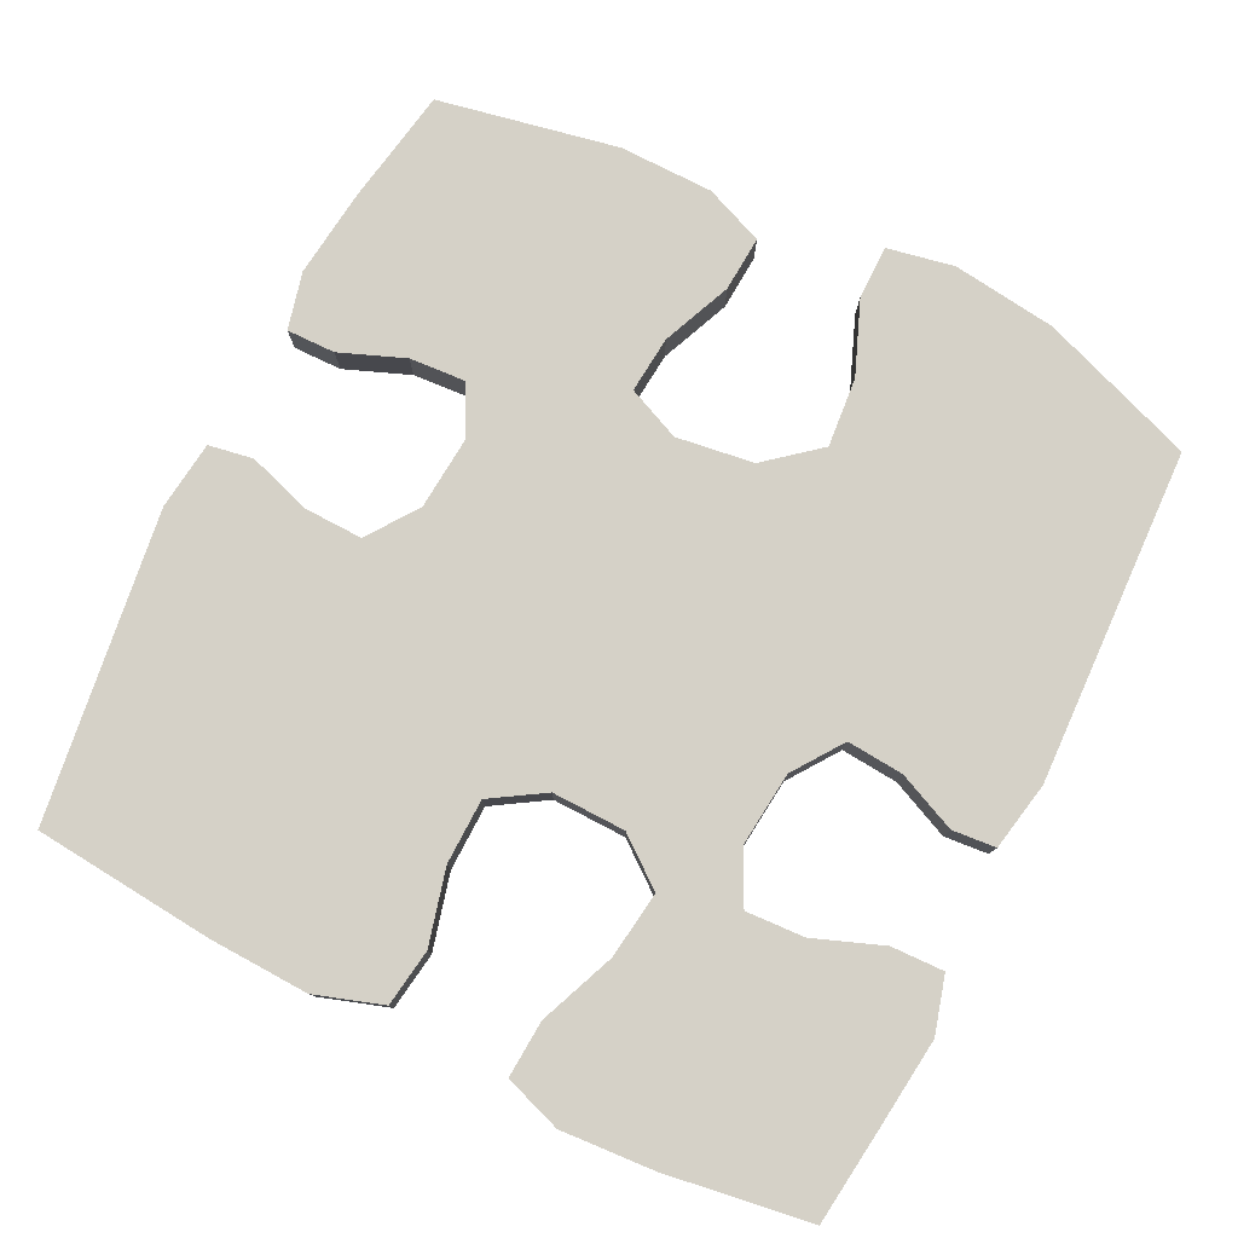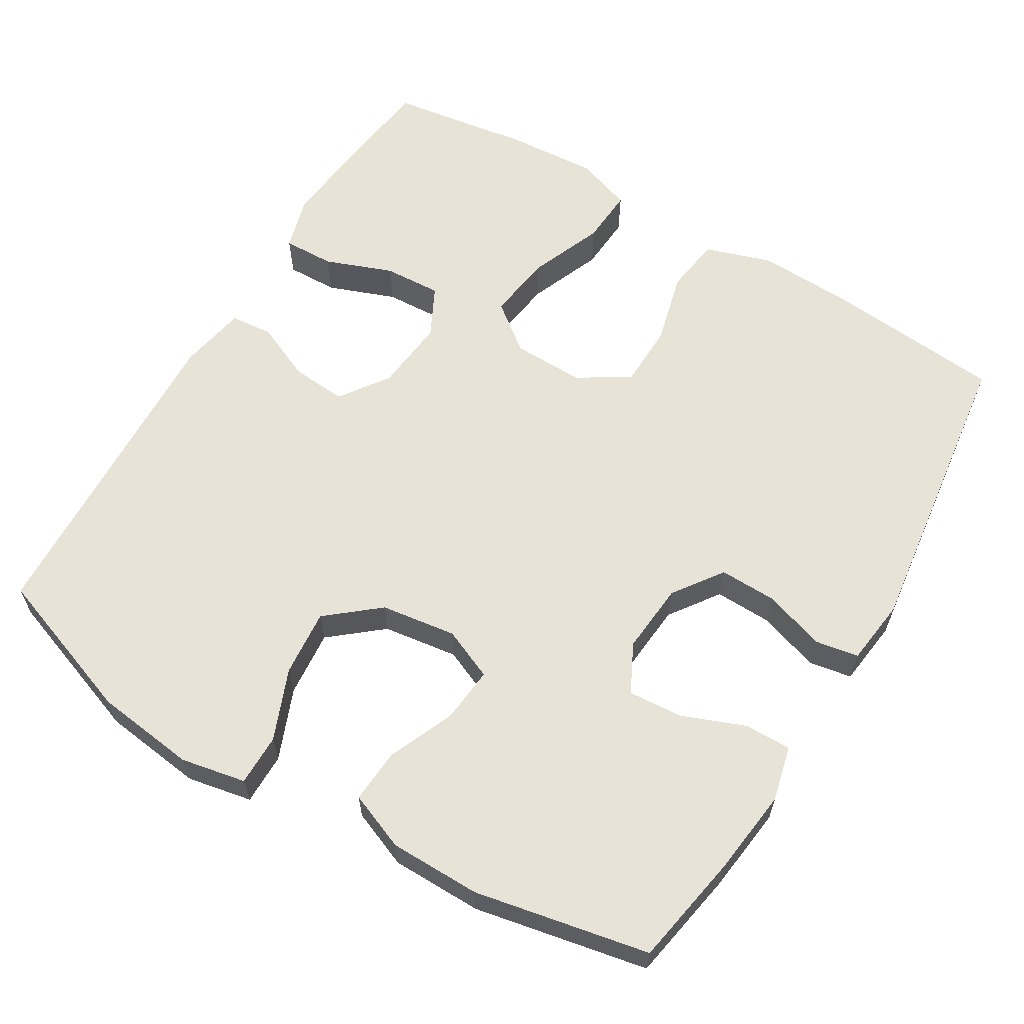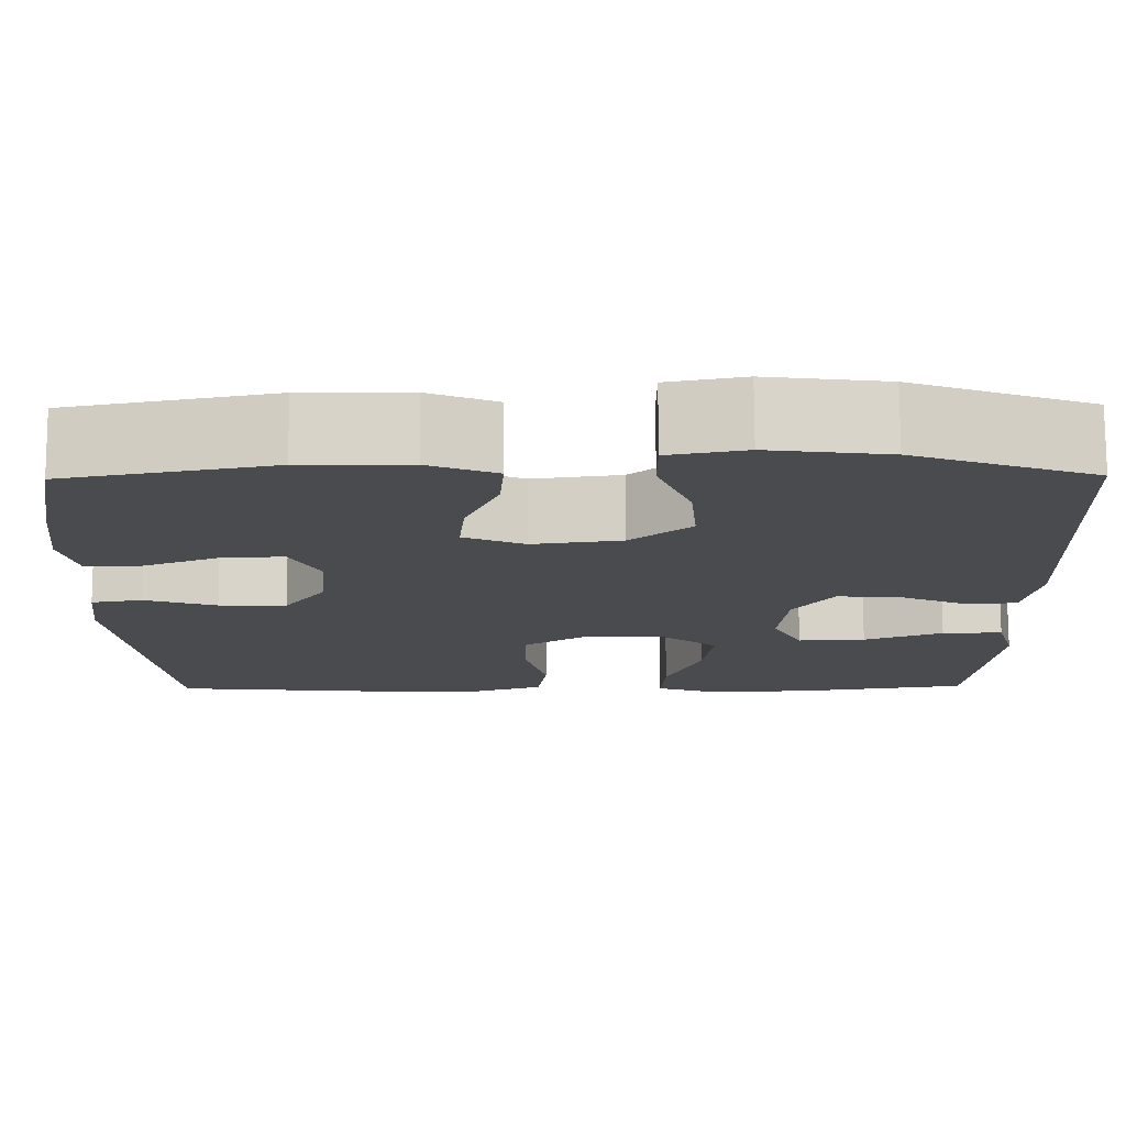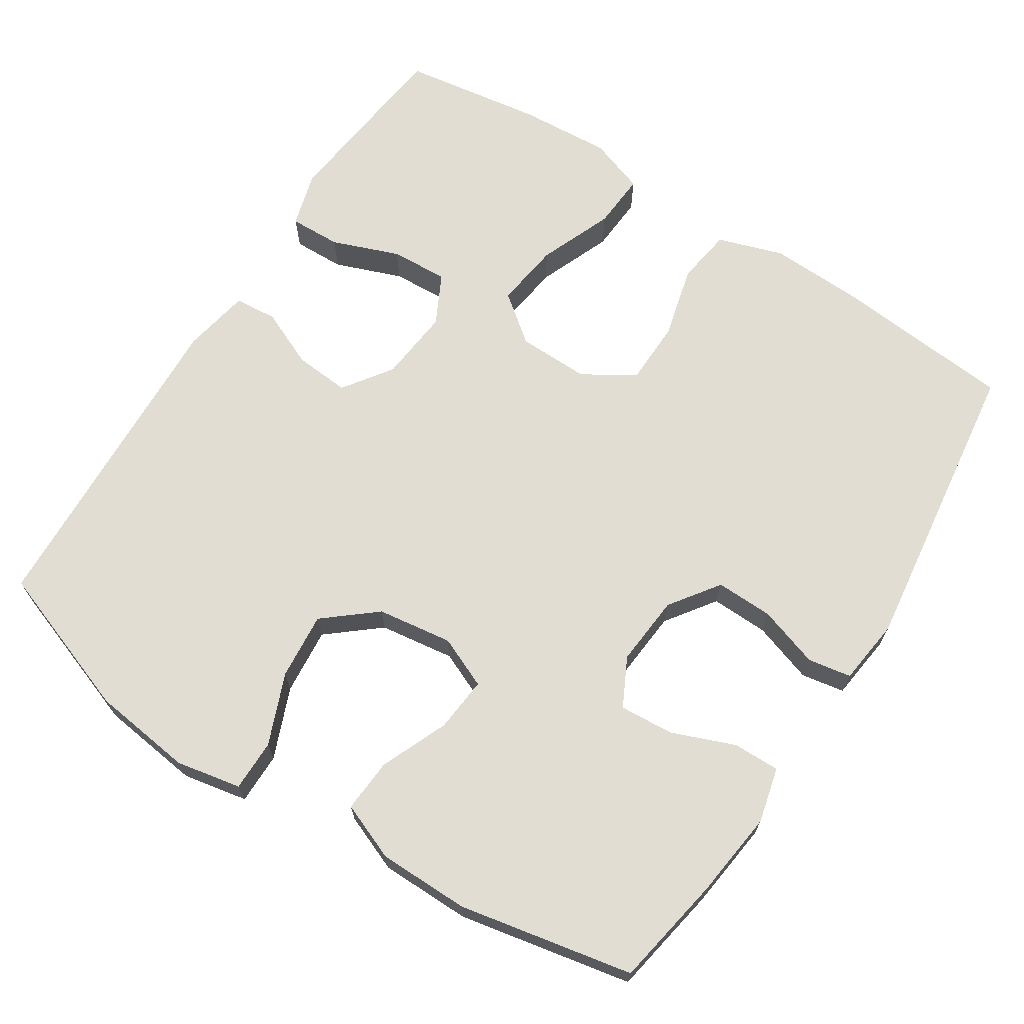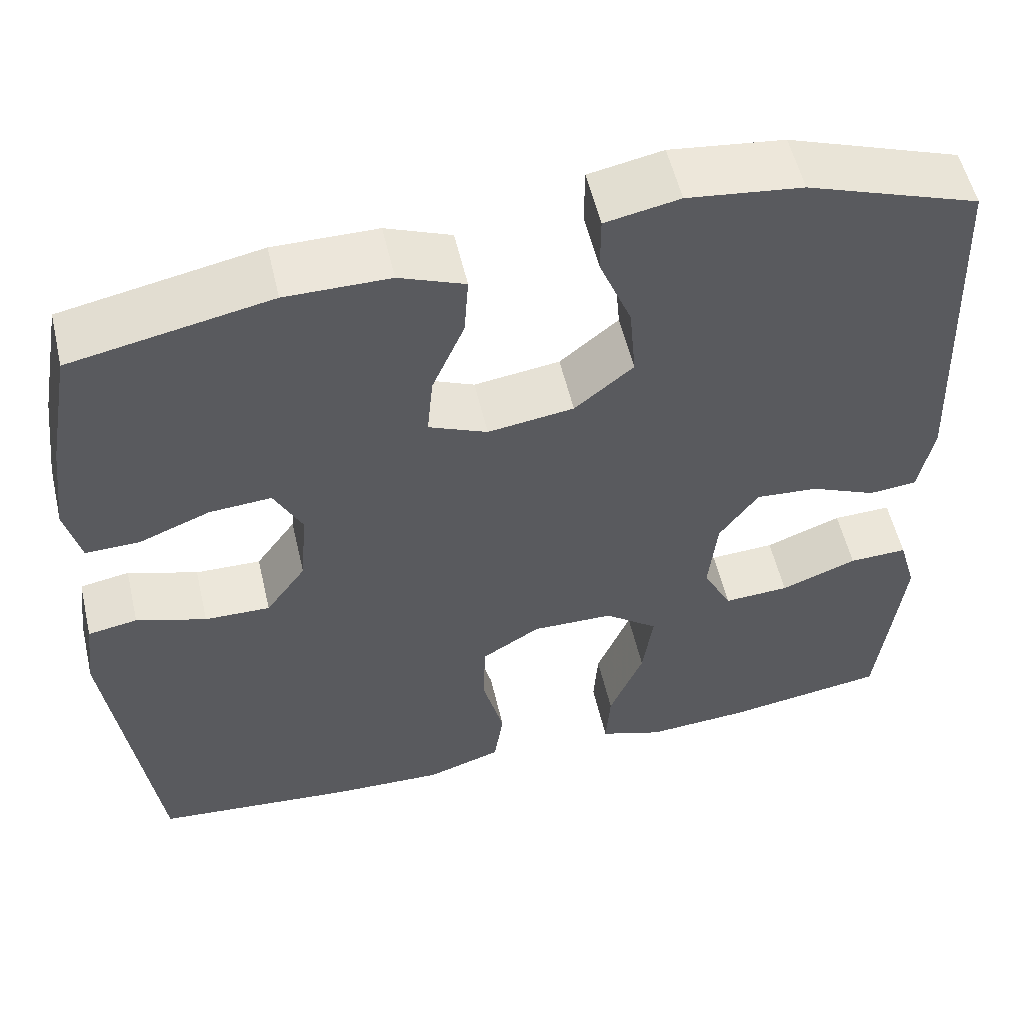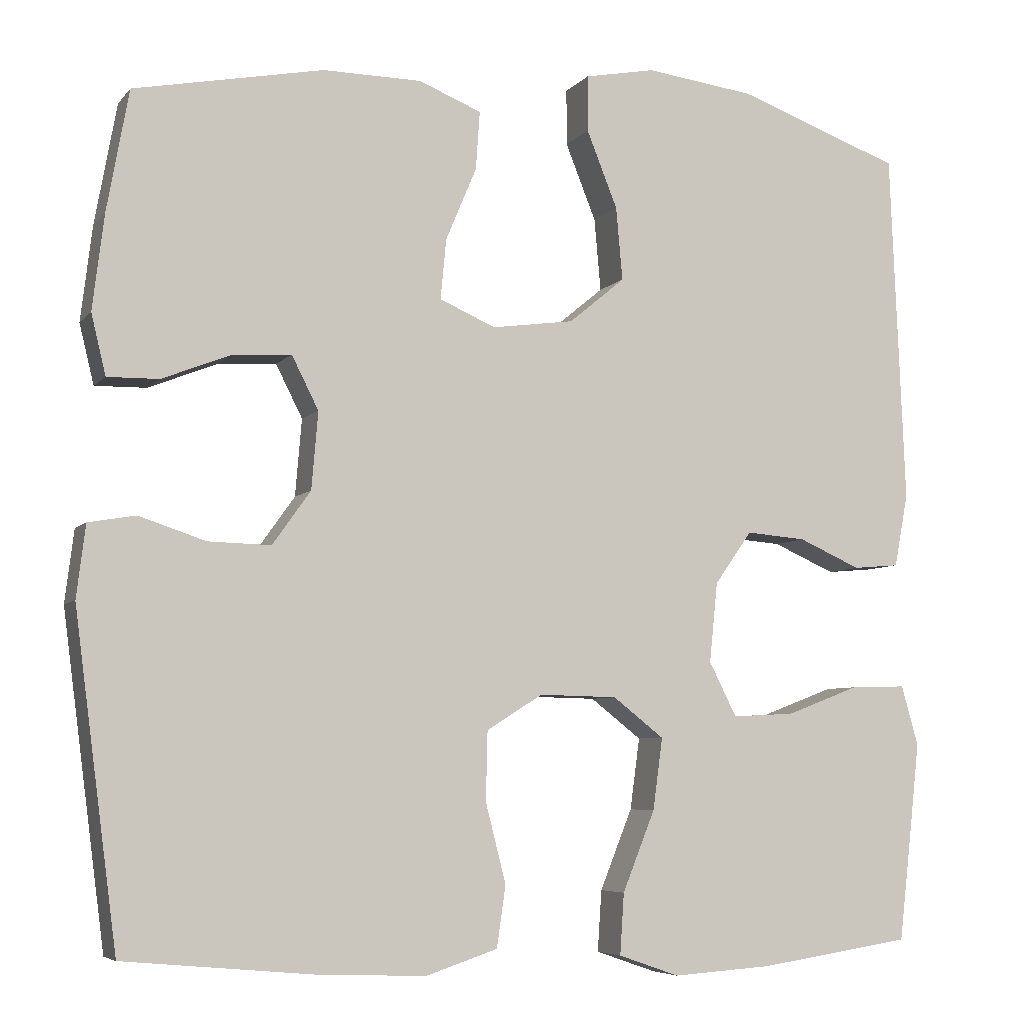
<metadata>
{"format":"obj","ext":"obj","renderer":"f3d","projection":"perspective","resolution":1024,"background":"white","views":[{"elev":78.9,"azim":-153.6,"up":"+Y"},{"elev":61.8,"azim":30.9,"up":"+Y"},{"elev":76.0,"azim":179.8,"up":"+Z"},{"elev":68.3,"azim":32.7,"up":"+Y"},{"elev":55.2,"azim":166.9,"up":"+Z"},{"elev":-6.0,"azim":159.2,"up":"+Z"}]}
</metadata>
<code>
v -0.5 0.07 -0.5
v -0.515 0.07 -0.372
v -0.528 0.07 -0.255
v -0.507 0.07 -0.181
v -0.438 0.07 -0.183
v -0.348 0.07 -0.217
v -0.271 0.07 -0.221
v -0.237 0.07 -0.154
v -0.247 0.07 -0.056
v -0.293 0.07 0.009
v -0.367 0.07 0.003
v -0.444 0.07 -0.031
v -0.501 0.07 -0.026
v -0.518 0.07 0.064
v -0.5 0.07 0.5
v -0.297 0.07 0.573
v -0.162 0.07 0.59
v -0.075 0.07 0.573
v -0.075 0.07 0.504
v -0.113 0.07 0.409
v -0.121 0.07 0.319
v -0.052 0.07 0.262
v 0.049 0.07 0.248
v 0.118 0.07 0.278
v 0.111 0.07 0.352
v 0.073 0.07 0.442
v 0.068 0.07 0.514
v 0.145 0.07 0.545
v 0.267 0.07 0.546
v 0.5 0.07 0.5
v 0.527 0.07 0.35
v 0.541 0.07 0.234
v 0.523 0.07 0.16
v 0.46 0.07 0.161
v 0.376 0.07 0.194
v 0.303 0.07 0.199
v 0.27 0.07 0.134
v 0.278 0.07 0.039
v 0.325 0.07 -0.027
v 0.402 0.07 -0.025
v 0.484 0.07 0.002
v 0.542 0.07 -0.008
v 0.553 0.07 -0.097
v 0.5 0.07 -0.5
v 0.264 0.07 -0.522
v 0.133 0.07 -0.527
v 0.045 0.07 -0.498
v 0.034 0.07 -0.423
v 0.059 0.07 -0.325
v 0.057 0.07 -0.24
v -0.012 0.07 -0.197
v -0.108 0.07 -0.199
v -0.171 0.07 -0.248
v -0.159 0.07 -0.336
v -0.119 0.07 -0.435
v -0.114 0.07 -0.51
v -0.189 0.07 -0.536
v -0.311 0.07 -0.528
v -0.5 0 -0.5
v -0.515 0 -0.372
v -0.528 0 -0.255
v -0.507 0 -0.181
v -0.438 0 -0.183
v -0.348 0 -0.217
v -0.271 0 -0.221
v -0.237 0 -0.154
v -0.247 0 -0.056
v -0.293 0 0.009
v -0.367 0 0.003
v -0.444 0 -0.031
v -0.501 0 -0.026
v -0.518 0 0.064
v -0.5 0 0.5
v -0.297 0 0.573
v -0.162 0 0.59
v -0.075 0 0.573
v -0.075 0 0.504
v -0.113 0 0.409
v -0.121 0 0.319
v -0.052 0 0.262
v 0.049 0 0.248
v 0.118 0 0.278
v 0.111 0 0.352
v 0.073 0 0.442
v 0.068 0 0.514
v 0.145 0 0.545
v 0.267 0 0.546
v 0.5 0 0.5
v 0.527 0 0.35
v 0.541 0 0.234
v 0.523 0 0.16
v 0.46 0 0.161
v 0.376 0 0.194
v 0.303 0 0.199
v 0.27 0 0.134
v 0.278 0 0.039
v 0.325 0 -0.027
v 0.402 0 -0.025
v 0.484 0 0.002
v 0.542 0 -0.008
v 0.553 0 -0.097
v 0.5 0 -0.5
v 0.264 0 -0.522
v 0.133 0 -0.527
v 0.045 0 -0.498
v 0.034 0 -0.423
v 0.059 0 -0.325
v 0.057 0 -0.24
v -0.012 0 -0.197
v -0.108 0 -0.199
v -0.171 0 -0.248
v -0.159 0 -0.336
v -0.119 0 -0.435
v -0.114 0 -0.51
v -0.189 0 -0.536
v -0.311 0 -0.528
f 54 55 56 57
f 53 54 57 58
f 46 47 48 49
f 46 49 50
f 45 46 50
f 44 45 50
f 43 44 50 51
f 40 41 42 43
f 39 40 43 51
f 32 33 34 35
f 32 35 36
f 31 32 36
f 30 31 36
f 29 30 36
f 28 29 36 37
f 25 26 27 28
f 24 25 28 37
f 17 18 19 20
f 17 20 21
f 16 17 21
f 15 16 21
f 14 15 21 22
f 11 12 13 14
f 10 11 14 22
f 3 4 5 6
f 3 6 7
f 2 3 7
f 53 58 1 2
f 52 53 2 7
f 38 39 51 52
f 38 52 7 8
f 23 24 37 38
f 23 38 8 9
f 9 10 22 23
f 115 114 113 112
f 116 115 112 111
f 107 106 105 104
f 108 107 104
f 108 104 103
f 108 103 102
f 109 108 102 101
f 101 100 99 98
f 109 101 98 97
f 93 92 91 90
f 94 93 90
f 94 90 89
f 94 89 88
f 94 88 87
f 95 94 87 86
f 86 85 84 83
f 95 86 83 82
f 78 77 76 75
f 79 78 75
f 79 75 74
f 79 74 73
f 80 79 73 72
f 72 71 70 69
f 80 72 69 68
f 64 63 62 61
f 65 64 61
f 65 61 60
f 60 59 116 111
f 65 60 111 110
f 110 109 97 96
f 66 65 110 96
f 96 95 82 81
f 67 66 96 81
f 81 80 68 67
f 1 59 60 2
f 2 60 61 3
f 3 61 62 4
f 4 62 63 5
f 5 63 64 6
f 6 64 65 7
f 7 65 66 8
f 8 66 67 9
f 9 67 68 10
f 10 68 69 11
f 11 69 70 12
f 12 70 71 13
f 13 71 72 14
f 14 72 73 15
f 15 73 74 16
f 16 74 75 17
f 17 75 76 18
f 18 76 77 19
f 19 77 78 20
f 20 78 79 21
f 21 79 80 22
f 22 80 81 23
f 23 81 82 24
f 24 82 83 25
f 25 83 84 26
f 26 84 85 27
f 27 85 86 28
f 28 86 87 29
f 29 87 88 30
f 30 88 89 31
f 31 89 90 32
f 32 90 91 33
f 33 91 92 34
f 34 92 93 35
f 35 93 94 36
f 36 94 95 37
f 37 95 96 38
f 38 96 97 39
f 39 97 98 40
f 40 98 99 41
f 41 99 100 42
f 42 100 101 43
f 43 101 102 44
f 44 102 103 45
f 45 103 104 46
f 46 104 105 47
f 47 105 106 48
f 48 106 107 49
f 49 107 108 50
f 50 108 109 51
f 51 109 110 52
f 52 110 111 53
f 53 111 112 54
f 54 112 113 55
f 55 113 114 56
f 56 114 115 57
f 57 115 116 58
f 58 116 59 1

</code>
